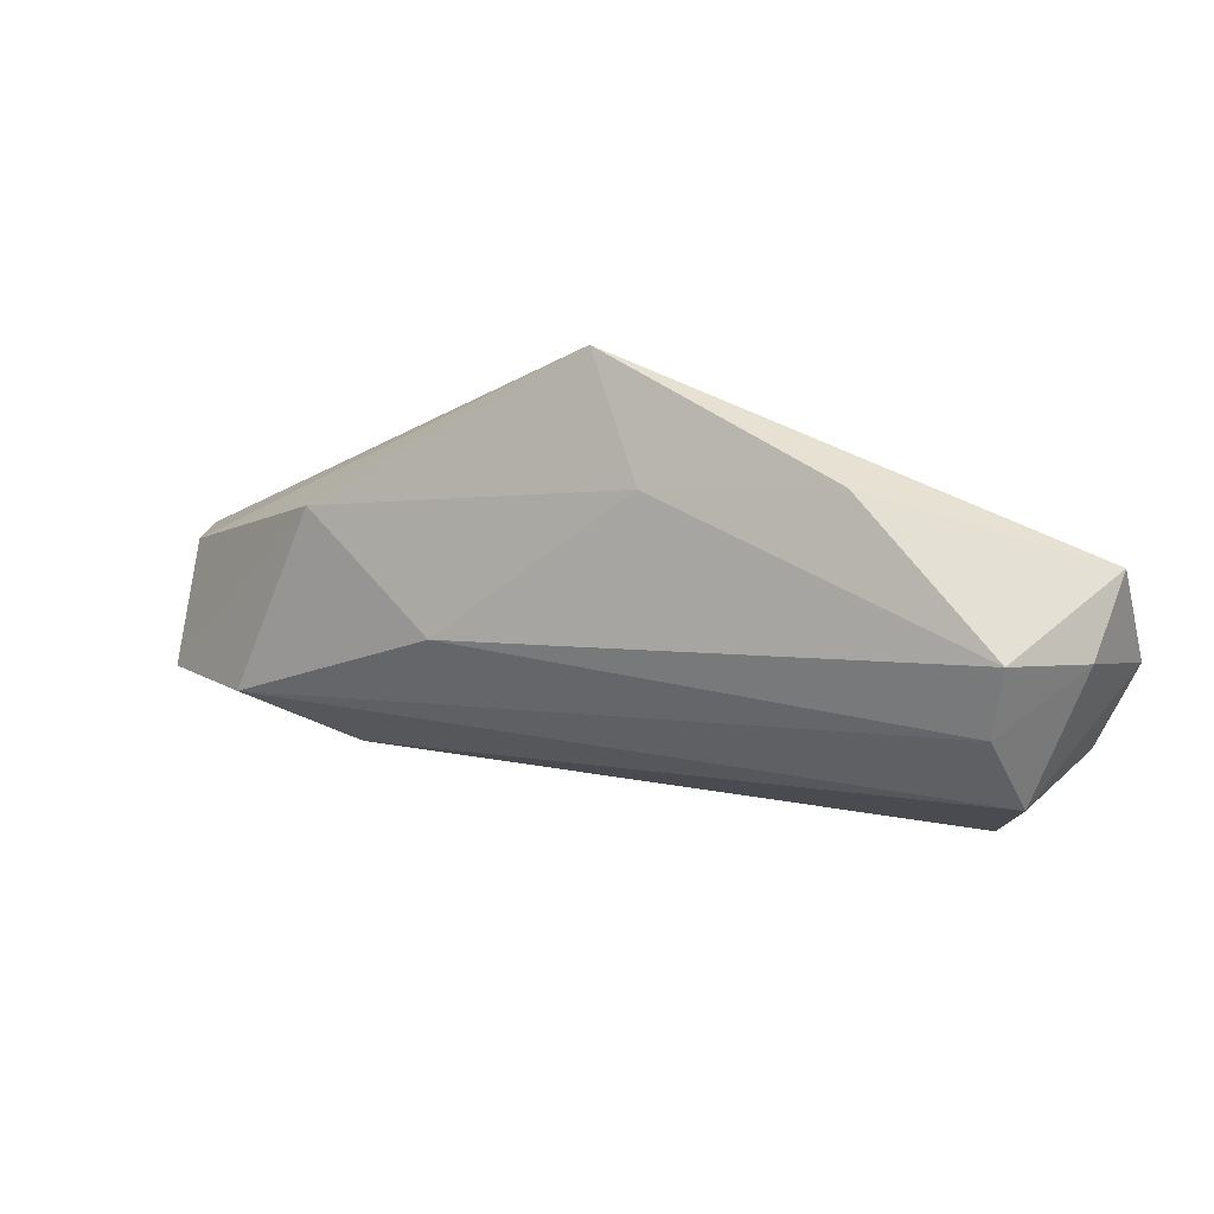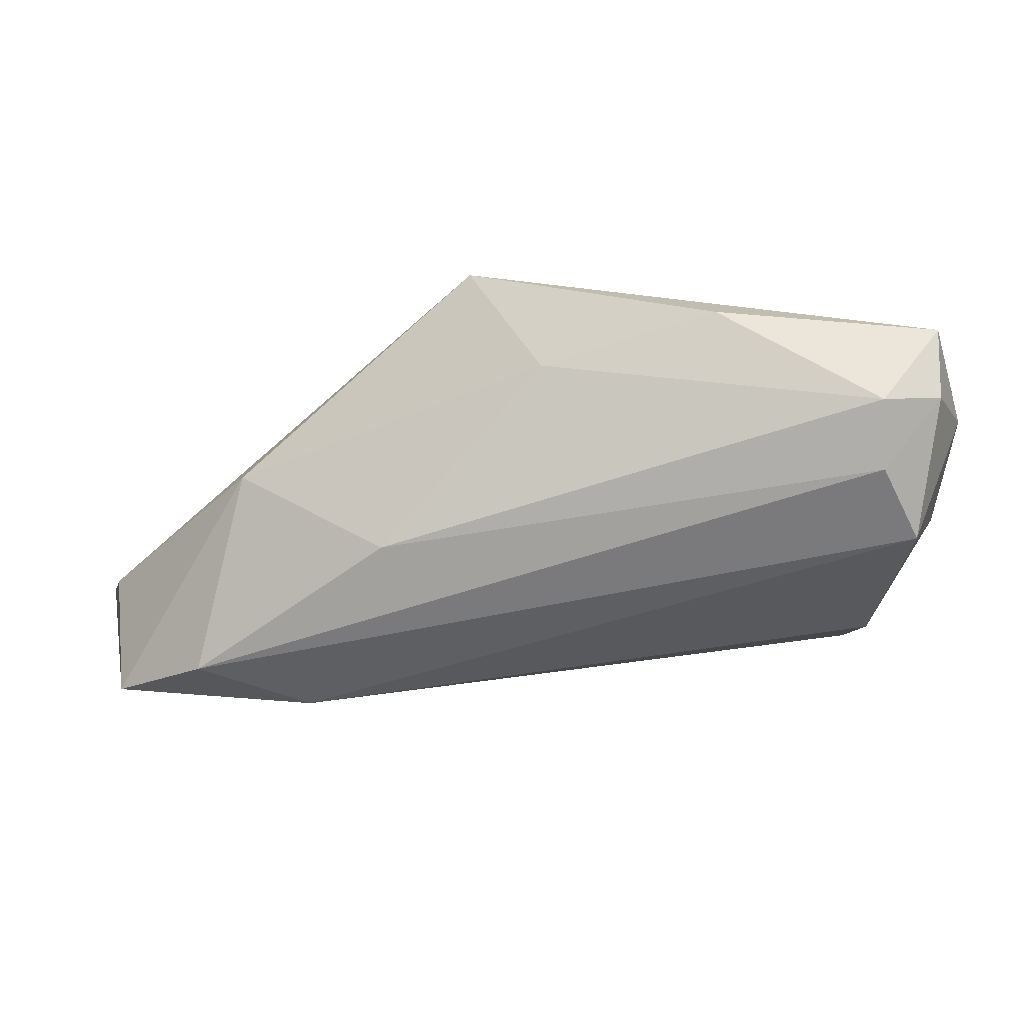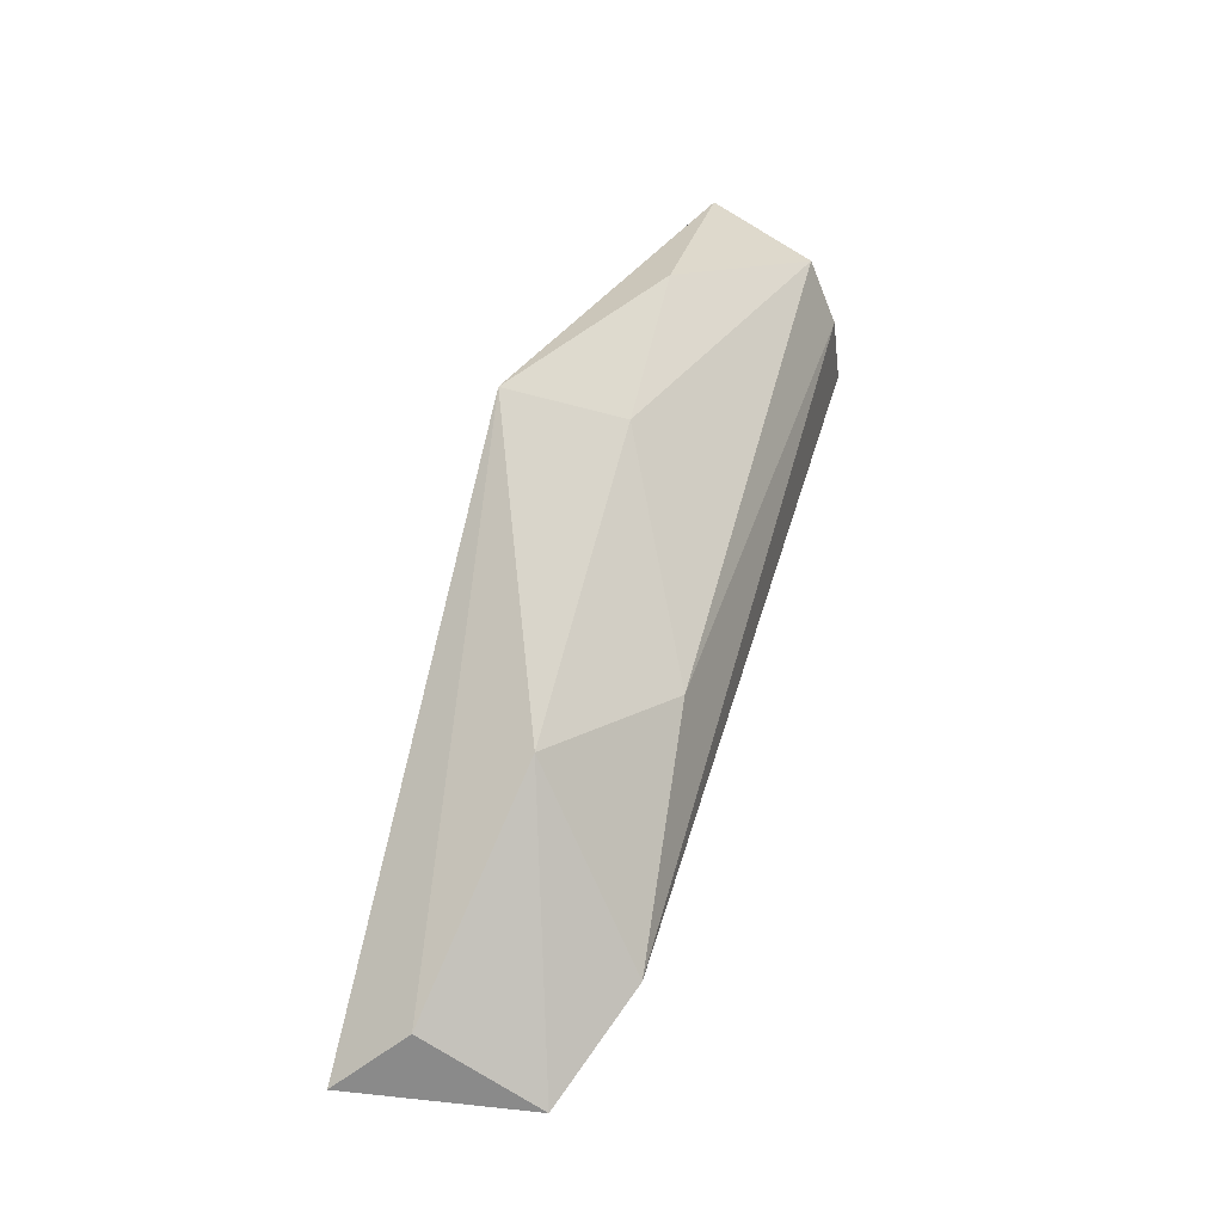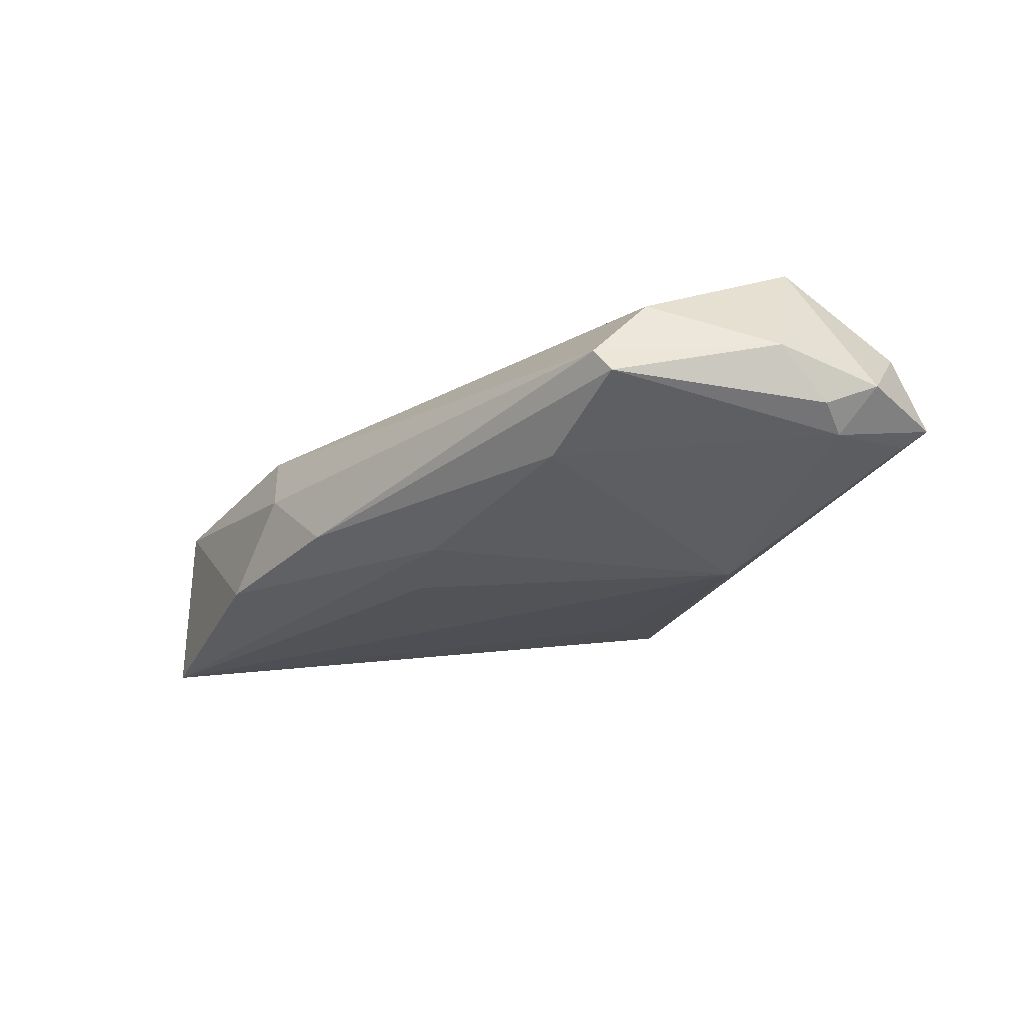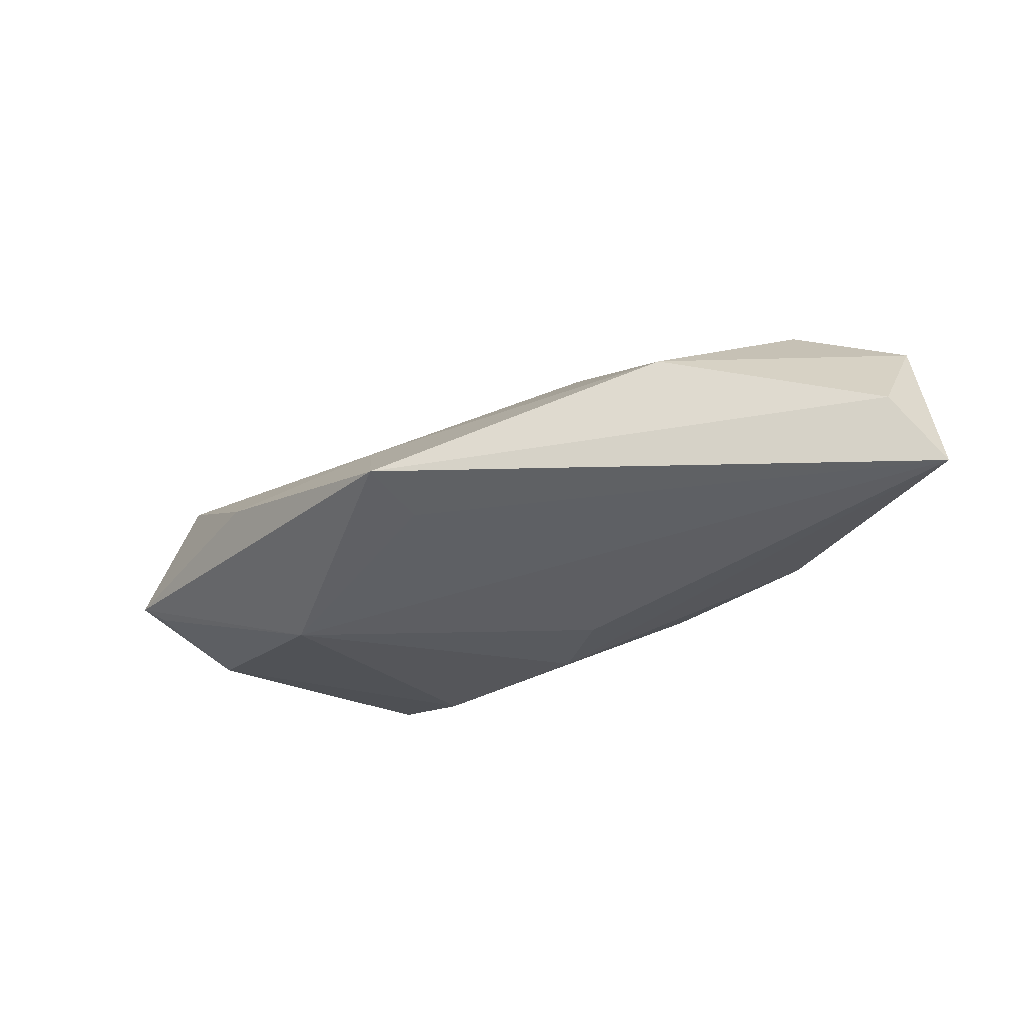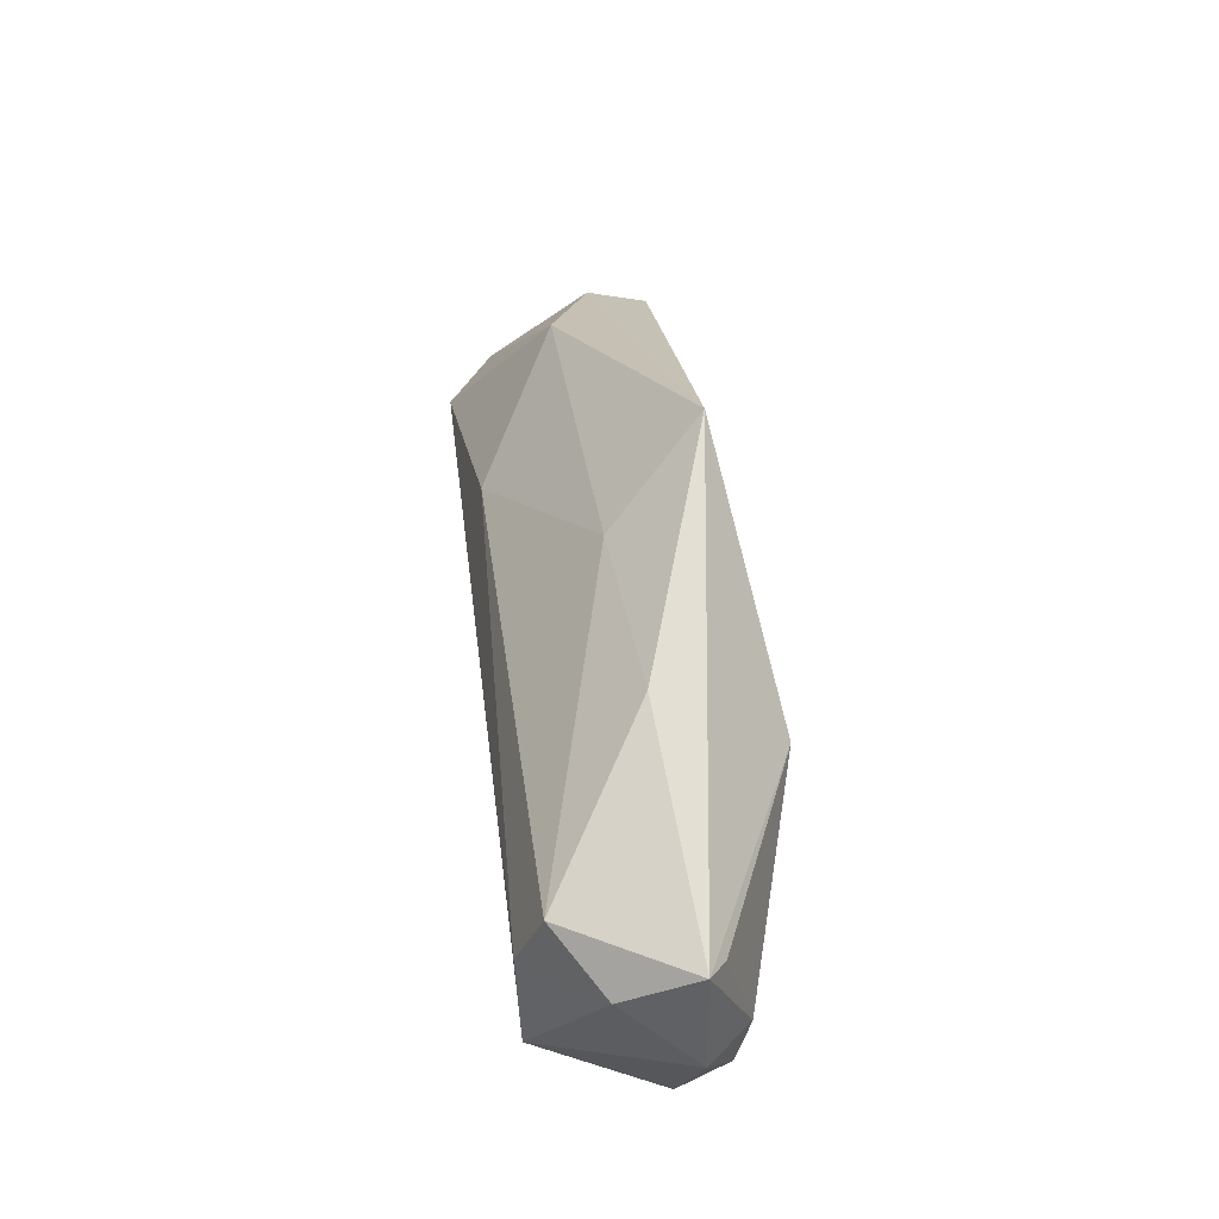
<metadata>
{"format":"obj","ext":"obj","renderer":"f3d","projection":"perspective","resolution":1024,"background":"white","views":[{"elev":51.5,"azim":20.0,"up":"+Y"},{"elev":31.6,"azim":1.6,"up":"+Y"},{"elev":33.2,"azim":-73.8,"up":"+Y"},{"elev":-25.9,"azim":54.3,"up":"+Z"},{"elev":-35.1,"azim":-131.8,"up":"+Z"},{"elev":60.9,"azim":82.8,"up":"+Y"}]}
</metadata>
<code>
v 0.04995 0.02897 -0.001696
v 0.003574 -0.01701 -0.01359
v 0.04684 0.008318 0.01611
v 0.02101 0.0321 0.0002486
v -0.02166 0.004177 0.01369
v 0.04381 -0.01296 0.005213
v 0.04915 0.01329 -0.006725
v -0.00886 0.02285 -0.01161
v -0.006727 -0.01228 -0.01429
v 0.04347 -0.01842 -0.005425
v -0.06412 -0.02031 -0.01168
v 0.04749 0.02668 -0.003761
v 0.05159 0.008992 -0.004622
v -0.02107 -0.02826 -5.696e-05
v -0.04101 0.008203 0.003224
v 0.05162 0.001939 0.001253
v -0.06122 -0.01319 -0.003389
v -0.03266 -0.0275 -0.01006
v 0.04132 0.02654 0.01285
v 0.02204 0.01858 -0.01465
v -0.03249 -0.02215 0.01263
v 0.04215 -0.02014 -0.002814
v -0.01093 0.0321 -0.01002
v 0.02925 -0.01653 -0.01034
v 0.04178 0.01839 0.01611
v 0.05408 0.01564 -0.001251
v 0.04948 0.02394 0.007369
v -0.05917 -0.02229 0.009952
v -0.0467 -0.01405 0.01611
v -0.001244 0.02487 0.001792
v -0.0108 -0.02679 -0.008992
f 26 3 16
f 11 23 8
f 8 20 11
f 23 20 8
f 11 20 9
f 27 3 26
f 29 21 3
f 1 27 26
f 19 27 1
f 1 4 19
f 23 4 1
f 1 20 23
f 1 12 20
f 3 21 6
f 6 16 3
f 20 12 7
f 7 24 20
f 10 24 7
f 7 1 26
f 12 1 7
f 25 29 3
f 3 27 25
f 25 27 19
f 5 25 19
f 29 25 5
f 21 29 28
f 28 14 21
f 22 10 16
f 16 6 22
f 21 14 22
f 22 6 21
f 2 9 20
f 20 24 2
f 11 9 2
f 13 7 26
f 10 7 13
f 26 16 13
f 16 10 13
f 30 5 19
f 30 4 23
f 19 4 30
f 29 5 15
f 15 30 23
f 5 30 15
f 15 28 29
f 17 23 11
f 11 28 17
f 17 15 23
f 28 15 17
f 11 2 18
f 18 28 11
f 14 28 18
f 10 22 31
f 31 24 10
f 31 22 14
f 14 18 31
f 31 2 24
f 31 18 2

</code>
